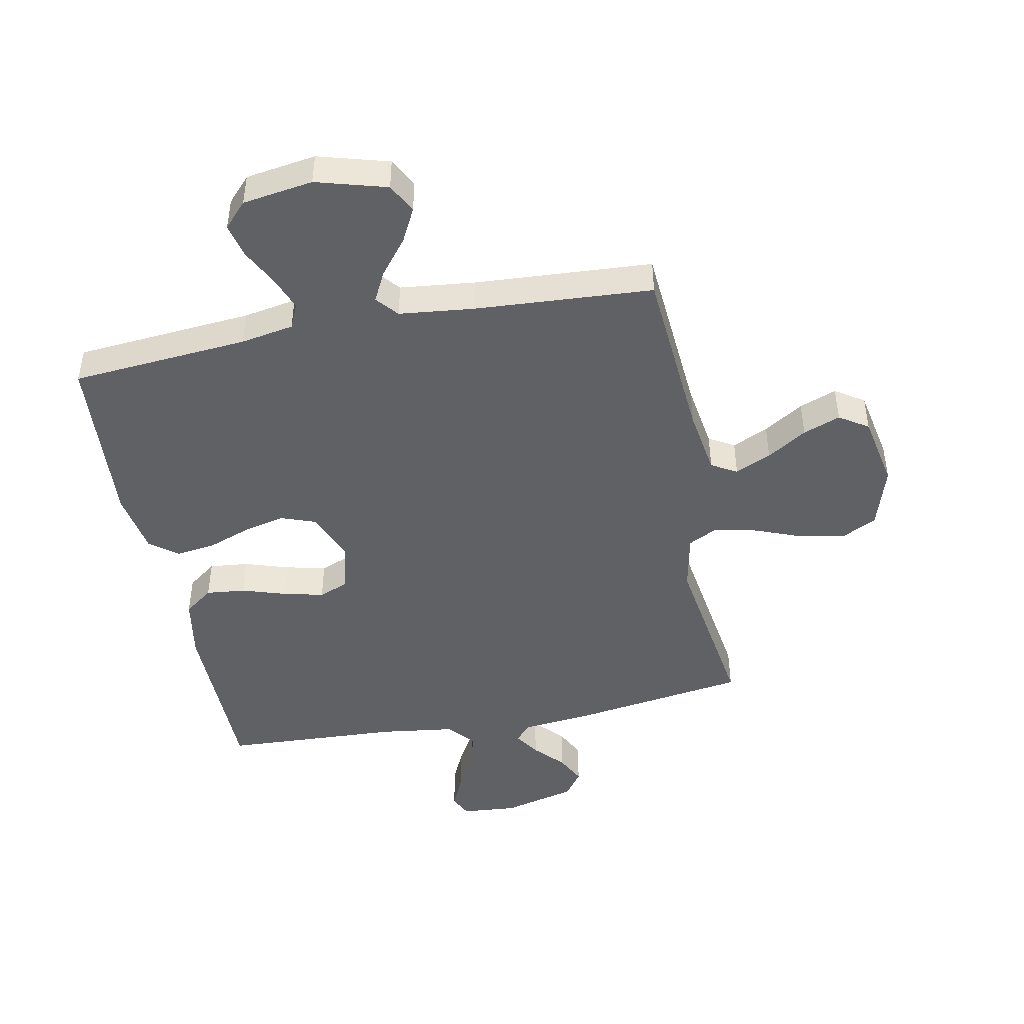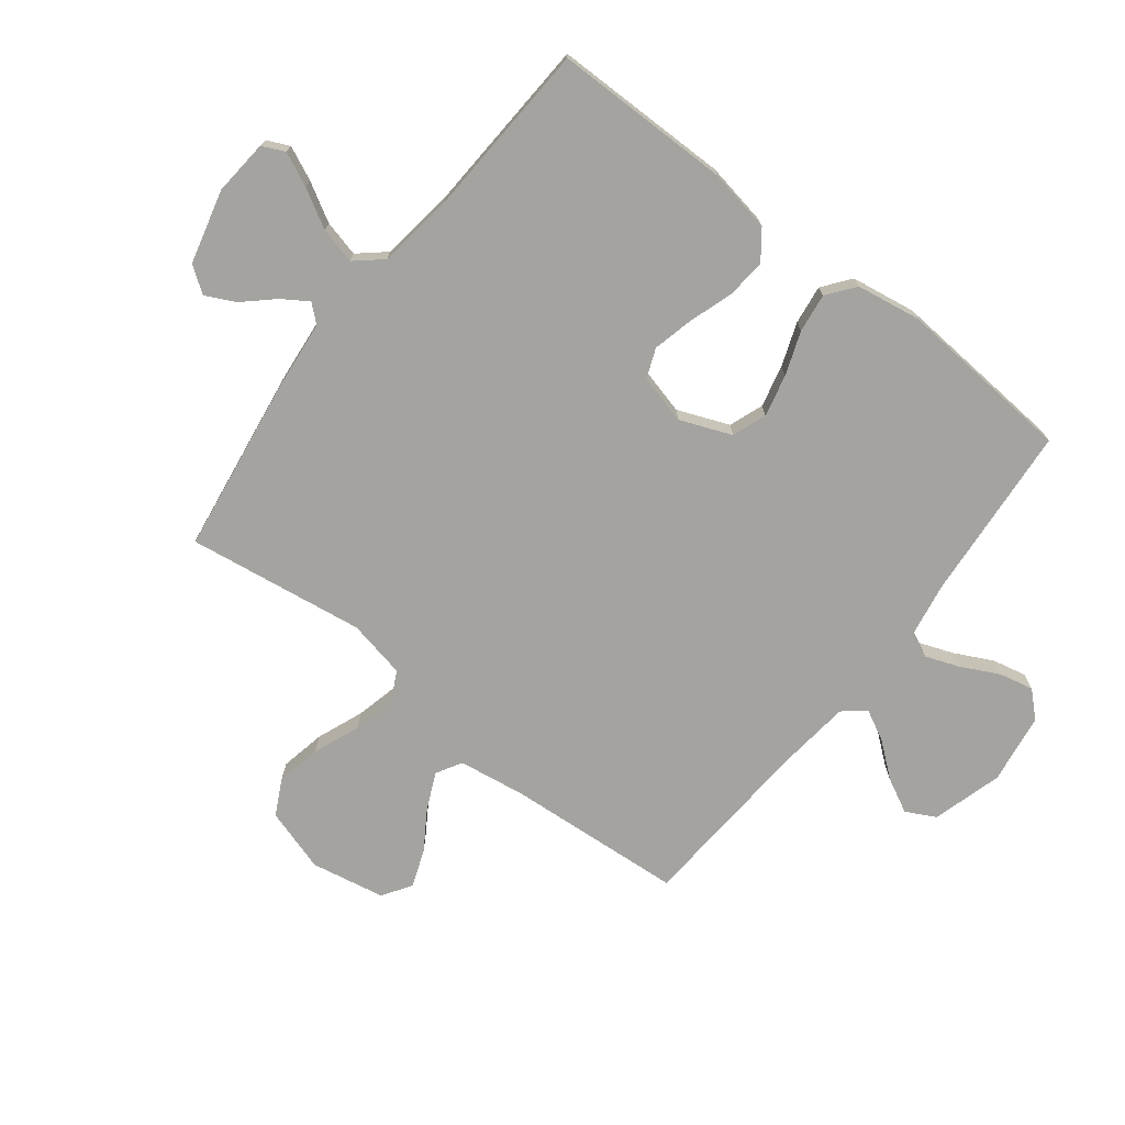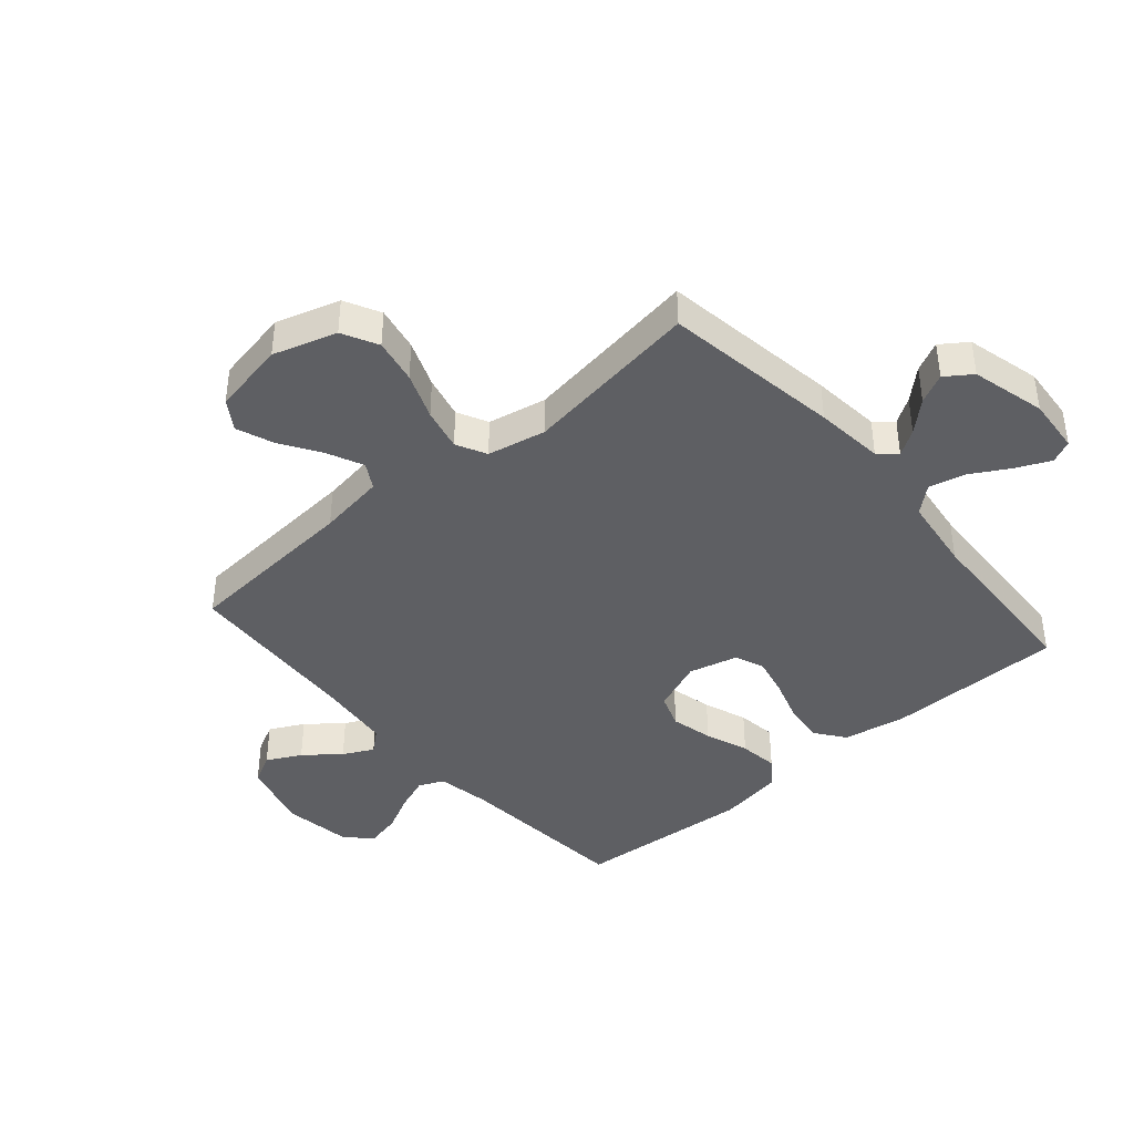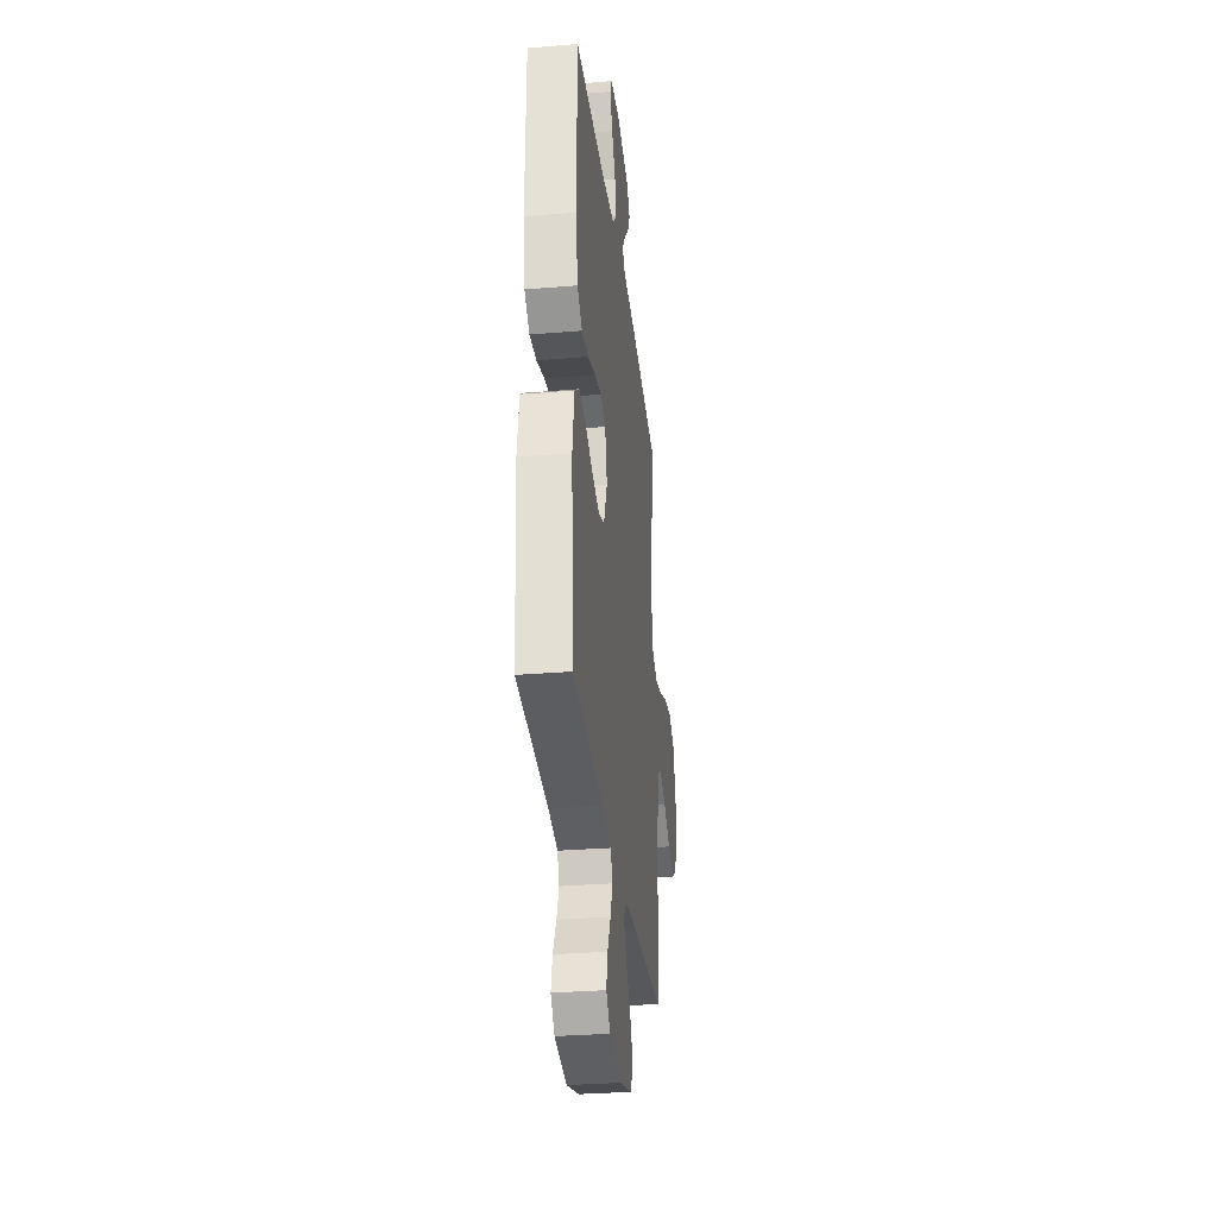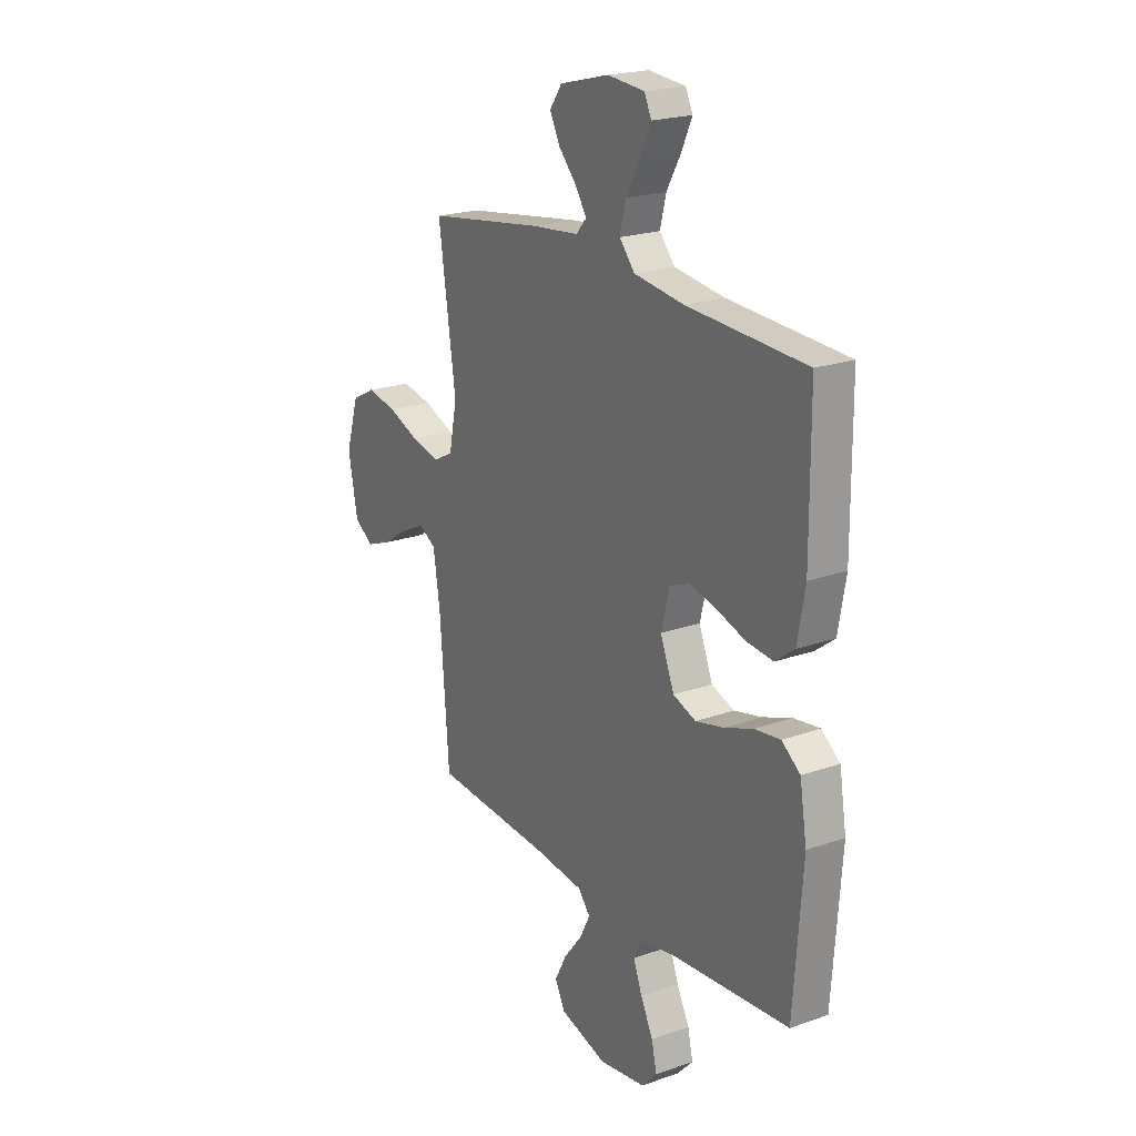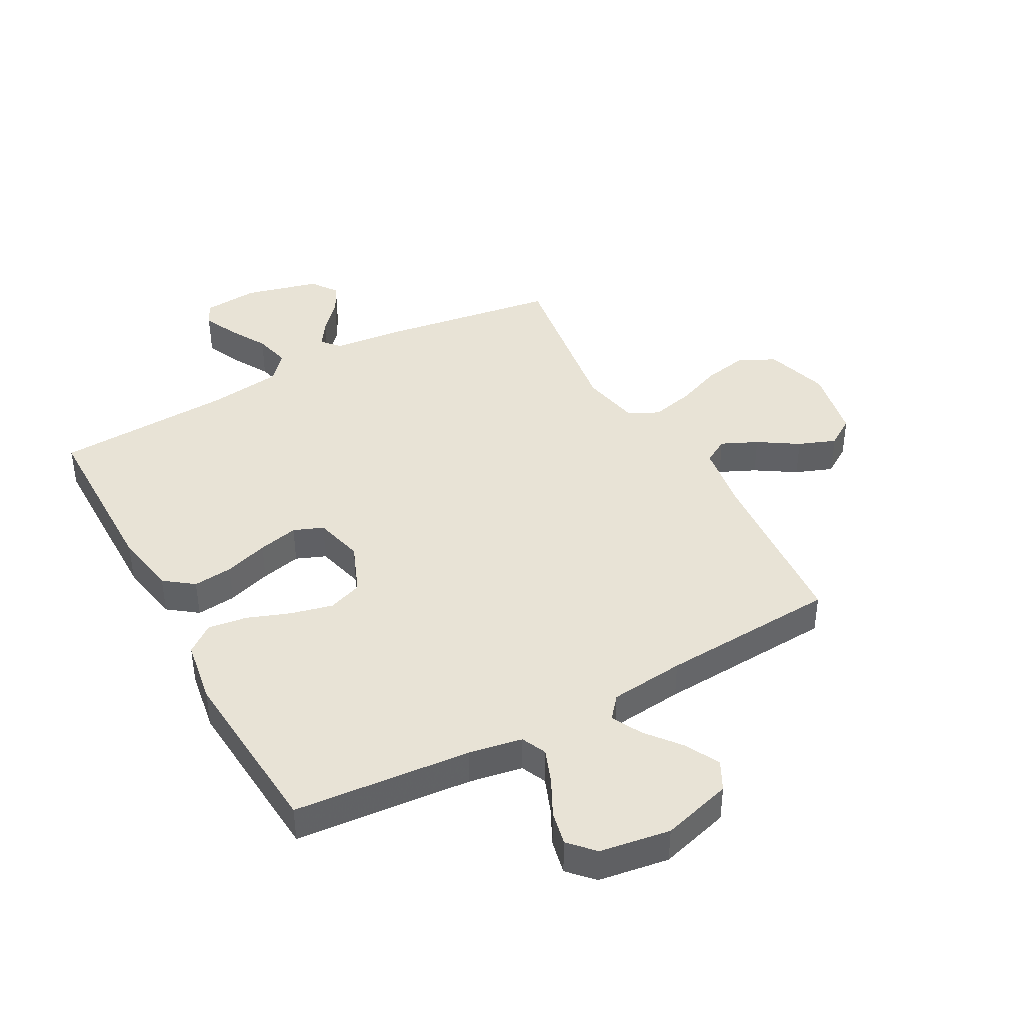
<metadata>
{"format":"obj","ext":"obj","renderer":"f3d","projection":"perspective","resolution":1024,"background":"white","views":[{"elev":-45.7,"azim":-168.8,"up":"+Y"},{"elev":-73.0,"azim":52.0,"up":"+Y"},{"elev":-41.0,"azim":-49.2,"up":"+Y"},{"elev":-31.4,"azim":96.7,"up":"+Z"},{"elev":21.3,"azim":57.9,"up":"+Z"},{"elev":41.5,"azim":151.3,"up":"+Y"}]}
</metadata>
<code>
v 0.5 0.07 -0.5
v 0.2 0.07 -0.525
v 0.11 0.07 -0.541
v 0.091 0.07 -0.583
v 0.113 0.07 -0.641
v 0.145 0.07 -0.704
v 0.158 0.07 -0.762
v 0.119 0.07 -0.804
v 0 0.07 -0.822
v -0.119 0.07 -0.788
v -0.145 0.07 -0.738
v -0.115 0.07 -0.68
v -0.068 0.07 -0.621
v -0.042 0.07 -0.57
v -0.073 0.07 -0.533
v -0.2 0.07 -0.519
v -0.5 0.07 -0.5
v -0.523 0.07 -0.2
v -0.54 0.07 -0.087
v -0.583 0.07 -0.062
v -0.644 0.07 -0.09
v -0.711 0.07 -0.133
v -0.774 0.07 -0.157
v -0.823 0.07 -0.125
v -0.847 0.07 0
v -0.814 0.07 0.107
v -0.754 0.07 0.138
v -0.678 0.07 0.123
v -0.599 0.07 0.092
v -0.527 0.07 0.075
v -0.476 0.07 0.101
v -0.456 0.07 0.2
v -0.5 0.07 0.5
v -0.2 0.07 0.545
v -0.083 0.07 0.557
v -0.057 0.07 0.587
v -0.085 0.07 0.63
v -0.131 0.07 0.68
v -0.156 0.07 0.73
v -0.125 0.07 0.774
v 0 0.07 0.806
v 0.094 0.07 0.798
v 0.112 0.07 0.76
v 0.086 0.07 0.703
v 0.049 0.07 0.638
v 0.034 0.07 0.577
v 0.073 0.07 0.532
v 0.2 0.07 0.515
v 0.5 0.07 0.5
v 0.502 0.07 0.2
v 0.483 0.07 0.093
v 0.434 0.07 0.056
v 0.367 0.07 0.063
v 0.293 0.07 0.087
v 0.225 0.07 0.103
v 0.175 0.07 0.083
v 0.154 0.07 0
v 0.189 0.07 -0.087
v 0.247 0.07 -0.108
v 0.318 0.07 -0.091
v 0.391 0.07 -0.064
v 0.457 0.07 -0.055
v 0.504 0.07 -0.091
v 0.522 0.07 -0.2
v 0.5 0 -0.5
v 0.2 0 -0.525
v 0.11 0 -0.541
v 0.091 0 -0.583
v 0.113 0 -0.641
v 0.145 0 -0.704
v 0.158 0 -0.762
v 0.119 0 -0.804
v 0 0 -0.822
v -0.119 0 -0.788
v -0.145 0 -0.738
v -0.115 0 -0.68
v -0.068 0 -0.621
v -0.042 0 -0.57
v -0.073 0 -0.533
v -0.2 0 -0.519
v -0.5 0 -0.5
v -0.523 0 -0.2
v -0.54 0 -0.087
v -0.583 0 -0.062
v -0.644 0 -0.09
v -0.711 0 -0.133
v -0.774 0 -0.157
v -0.823 0 -0.125
v -0.847 0 0
v -0.814 0 0.107
v -0.754 0 0.138
v -0.678 0 0.123
v -0.599 0 0.092
v -0.527 0 0.075
v -0.476 0 0.101
v -0.456 0 0.2
v -0.5 0 0.5
v -0.2 0 0.545
v -0.083 0 0.557
v -0.057 0 0.587
v -0.085 0 0.63
v -0.131 0 0.68
v -0.156 0 0.73
v -0.125 0 0.774
v 0 0 0.806
v 0.094 0 0.798
v 0.112 0 0.76
v 0.086 0 0.703
v 0.049 0 0.638
v 0.034 0 0.577
v 0.073 0 0.532
v 0.2 0 0.515
v 0.5 0 0.5
v 0.502 0 0.2
v 0.483 0 0.093
v 0.434 0 0.056
v 0.367 0 0.063
v 0.293 0 0.087
v 0.225 0 0.103
v 0.175 0 0.083
v 0.154 0 0
v 0.189 0 -0.087
v 0.247 0 -0.108
v 0.318 0 -0.091
v 0.391 0 -0.064
v 0.457 0 -0.055
v 0.504 0 -0.091
v 0.522 0 -0.2
f 64 1 2
f 63 64 2
f 62 63 2
f 61 62 2
f 60 61 2
f 59 60 2 3
f 58 59 3 4
f 57 58 4
f 52 53 54
f 51 52 54
f 50 51 54
f 49 50 54
f 48 49 54
f 47 48 54 55
f 46 47 55 56
f 43 44 45
f 42 43 45
f 41 42 45
f 40 41 45
f 39 40 45
f 38 39 45
f 37 38 45
f 36 37 45 46
f 46 56 57
f 36 46 57
f 35 36 57
f 35 57 4
f 34 35 4
f 33 34 4
f 32 33 4
f 27 28 29
f 26 27 29
f 25 26 29
f 24 25 29
f 23 24 29
f 22 23 29
f 21 22 29
f 20 21 29 30
f 19 20 30 31
f 16 17 18
f 18 19 31
f 16 18 31
f 15 16 31
f 11 12 13
f 10 11 13
f 9 10 13
f 8 9 13
f 7 8 13
f 6 7 13
f 5 6 13
f 5 13 14
f 15 31 32
f 14 15 32
f 5 14 32
f 4 5 32
f 66 65 128
f 66 128 127
f 66 127 126
f 66 126 125
f 66 125 124
f 67 66 124 123
f 68 67 123 122
f 68 122 121
f 118 117 116
f 118 116 115
f 118 115 114
f 118 114 113
f 118 113 112
f 119 118 112 111
f 120 119 111 110
f 109 108 107
f 109 107 106
f 109 106 105
f 109 105 104
f 109 104 103
f 109 103 102
f 109 102 101
f 110 109 101 100
f 121 120 110
f 121 110 100
f 121 100 99
f 68 121 99
f 68 99 98
f 68 98 97
f 68 97 96
f 93 92 91
f 93 91 90
f 93 90 89
f 93 89 88
f 93 88 87
f 93 87 86
f 93 86 85
f 94 93 85 84
f 95 94 84 83
f 82 81 80
f 95 83 82
f 95 82 80
f 95 80 79
f 77 76 75
f 77 75 74
f 77 74 73
f 77 73 72
f 77 72 71
f 77 71 70
f 77 70 69
f 78 77 69
f 96 95 79
f 96 79 78
f 96 78 69
f 96 69 68
f 1 65 66 2
f 2 66 67 3
f 3 67 68 4
f 4 68 69 5
f 5 69 70 6
f 6 70 71 7
f 7 71 72 8
f 8 72 73 9
f 9 73 74 10
f 10 74 75 11
f 11 75 76 12
f 12 76 77 13
f 13 77 78 14
f 14 78 79 15
f 15 79 80 16
f 16 80 81 17
f 17 81 82 18
f 18 82 83 19
f 19 83 84 20
f 20 84 85 21
f 21 85 86 22
f 22 86 87 23
f 23 87 88 24
f 24 88 89 25
f 25 89 90 26
f 26 90 91 27
f 27 91 92 28
f 28 92 93 29
f 29 93 94 30
f 30 94 95 31
f 31 95 96 32
f 32 96 97 33
f 33 97 98 34
f 34 98 99 35
f 35 99 100 36
f 36 100 101 37
f 37 101 102 38
f 38 102 103 39
f 39 103 104 40
f 40 104 105 41
f 41 105 106 42
f 42 106 107 43
f 43 107 108 44
f 44 108 109 45
f 45 109 110 46
f 46 110 111 47
f 47 111 112 48
f 48 112 113 49
f 49 113 114 50
f 50 114 115 51
f 51 115 116 52
f 52 116 117 53
f 53 117 118 54
f 54 118 119 55
f 55 119 120 56
f 56 120 121 57
f 57 121 122 58
f 58 122 123 59
f 59 123 124 60
f 60 124 125 61
f 61 125 126 62
f 62 126 127 63
f 63 127 128 64
f 64 128 65 1

</code>
